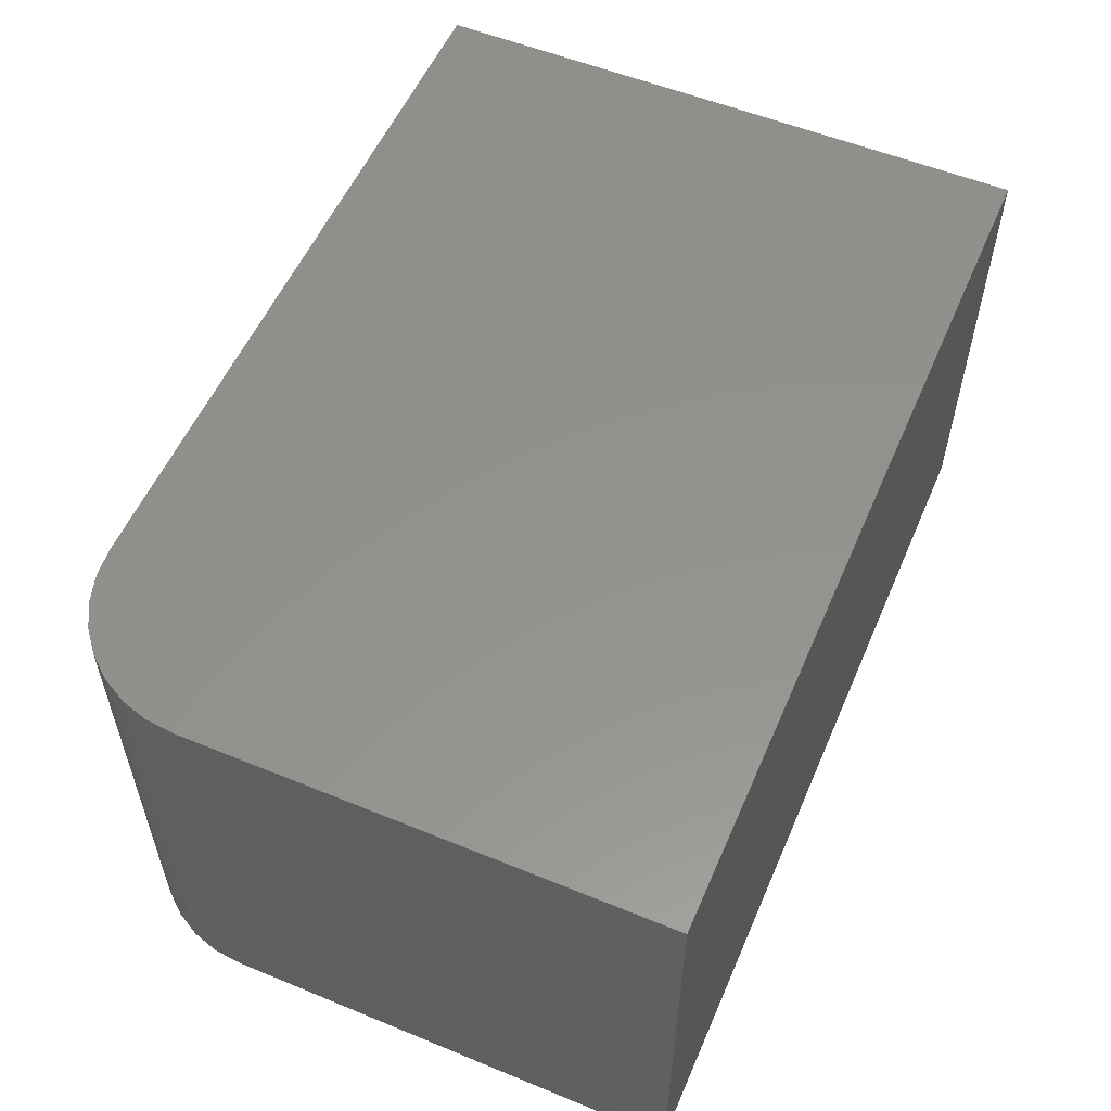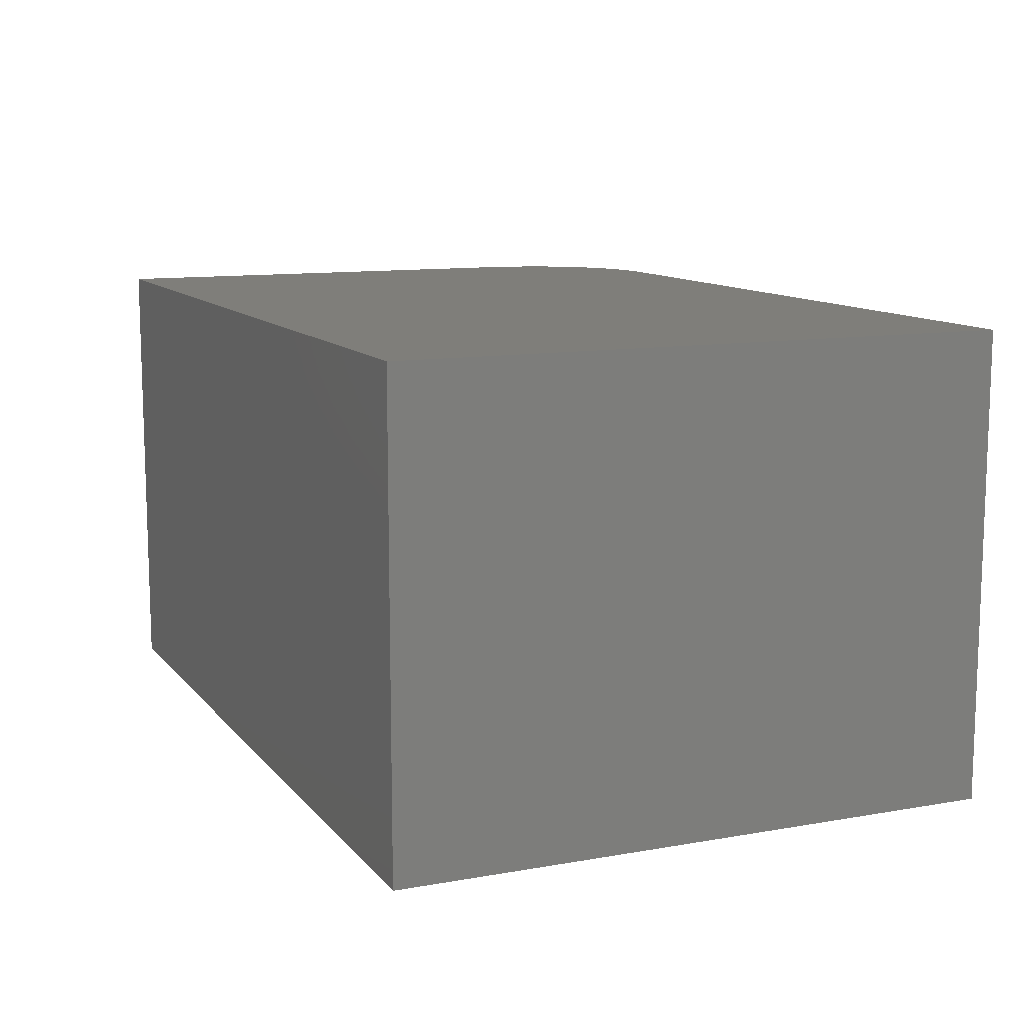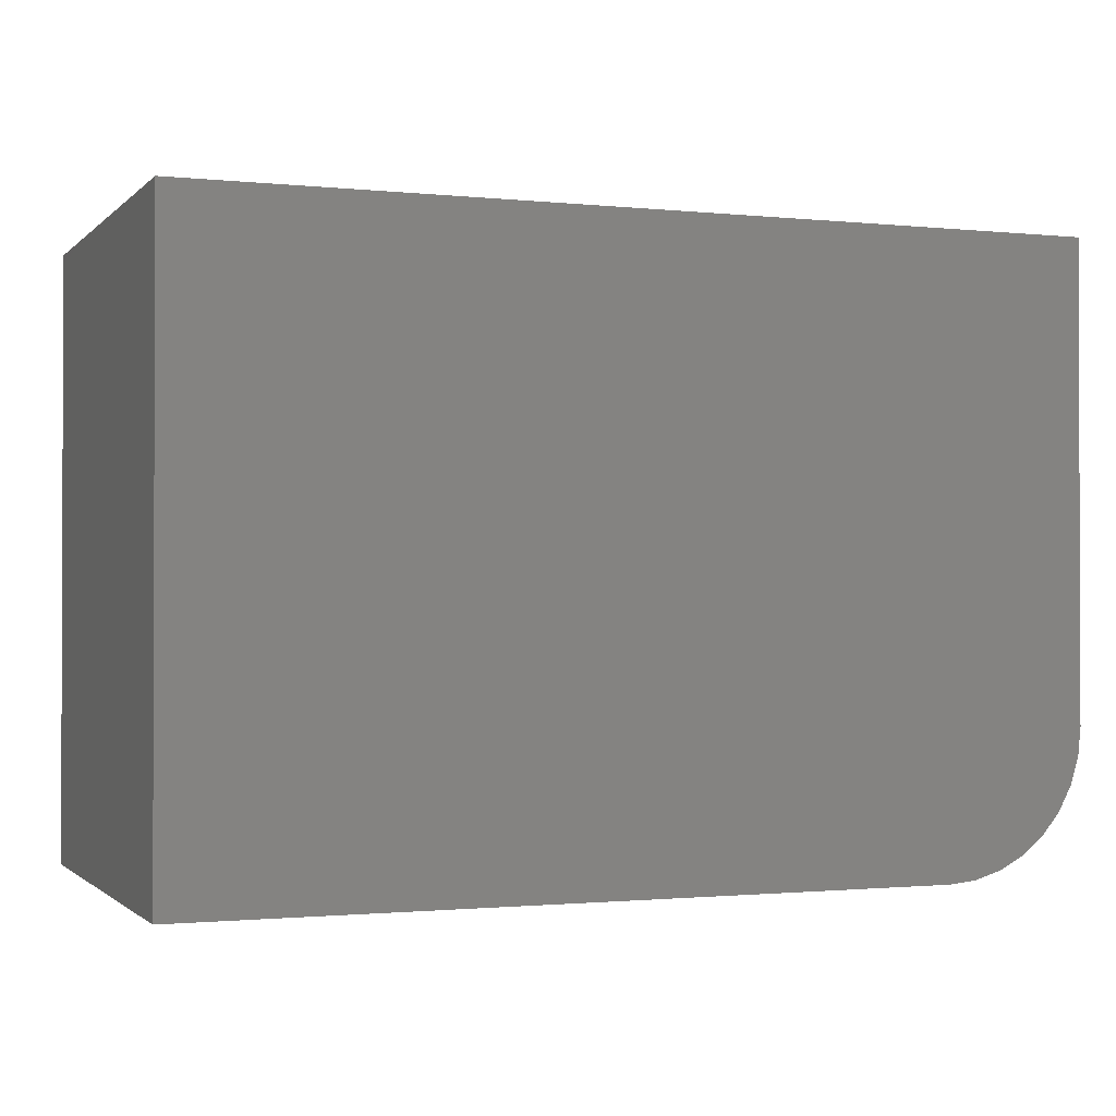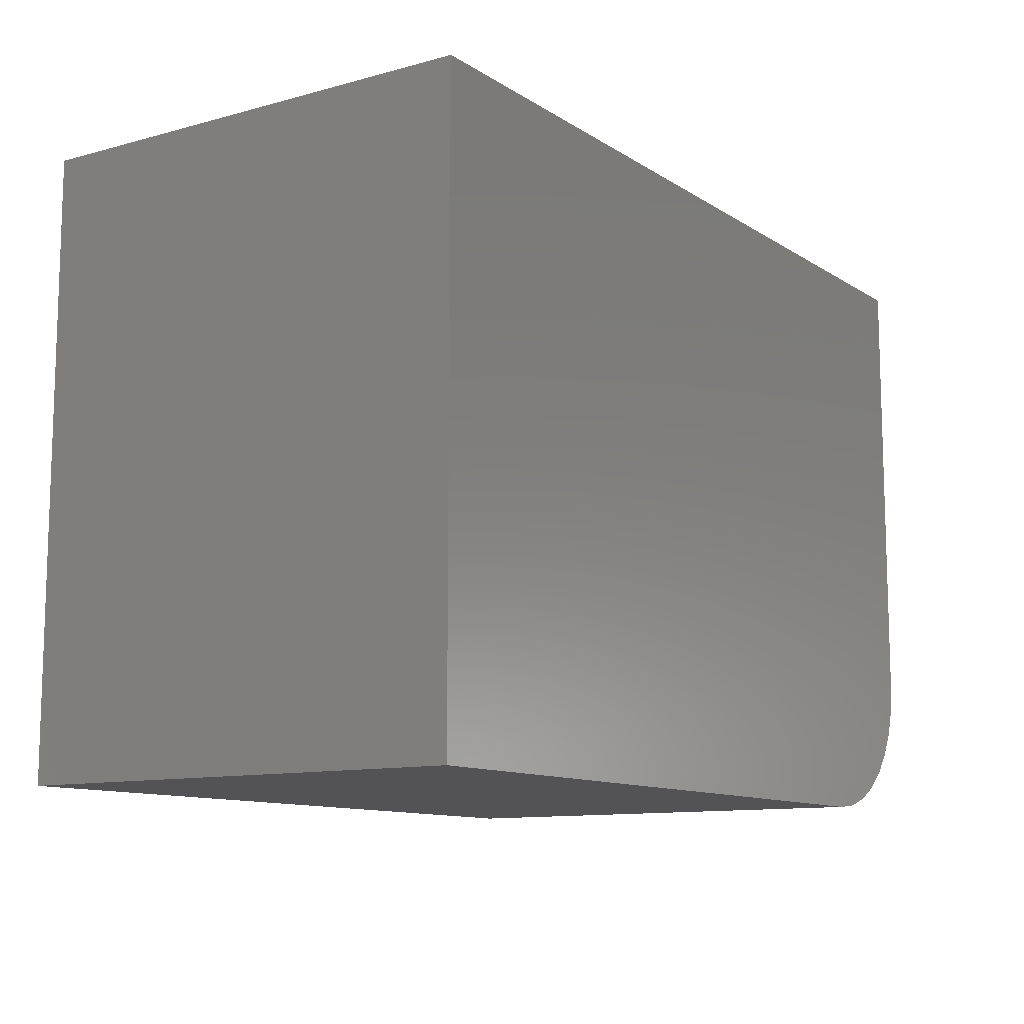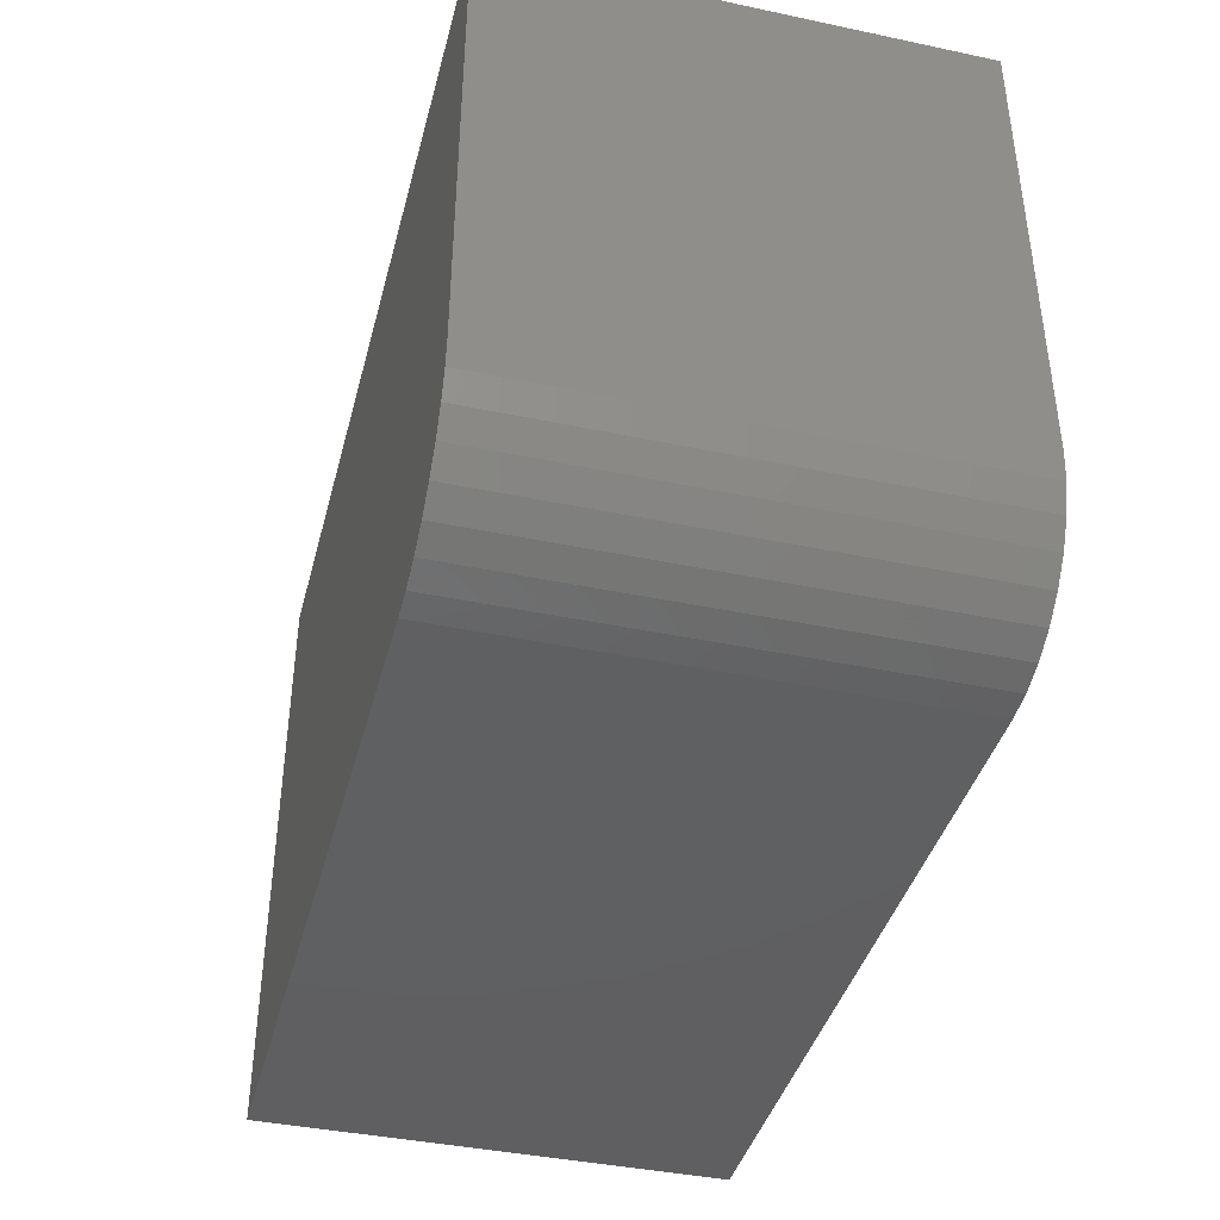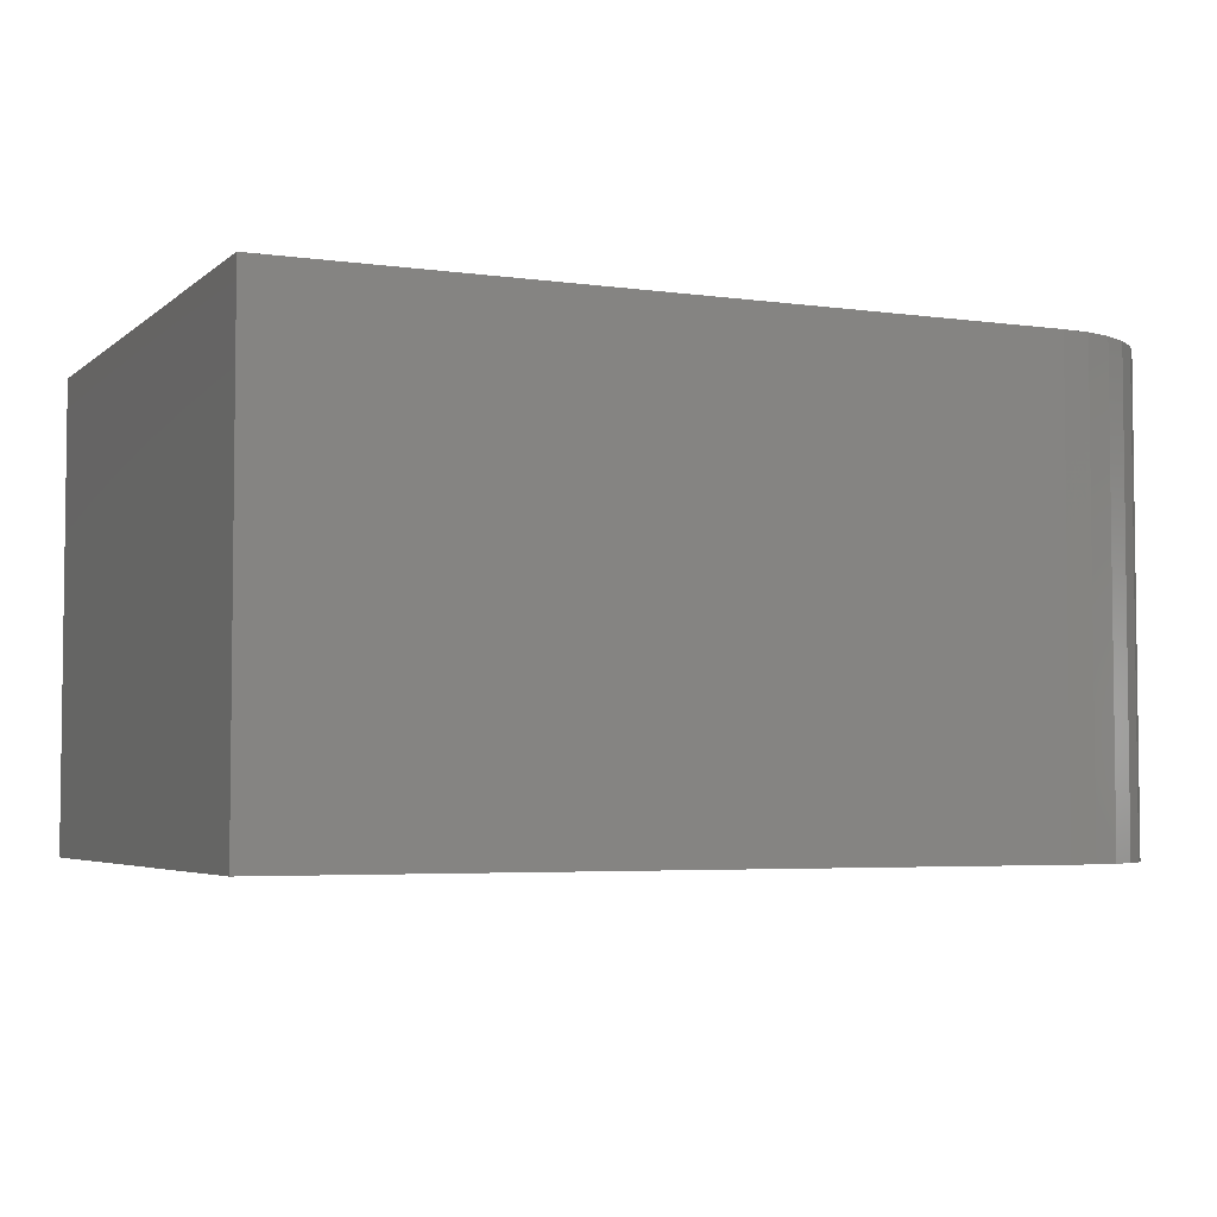
<metadata>
{"format":"stl","ext":"stl","renderer":"f3d","projection":"perspective","resolution":1024,"background":"white","views":[{"elev":55.5,"azim":-66.7,"up":"+Y"},{"elev":11.3,"azim":66.6,"up":"+Y"},{"elev":-1.1,"azim":158.9,"up":"+Z"},{"elev":-11.0,"azim":123.8,"up":"+Z"},{"elev":-40.5,"azim":-104.5,"up":"+Z"},{"elev":-4.4,"azim":155.8,"up":"+Y"}]}
</metadata>
<code>
# stl→obj: 24 verts, 44 faces
v -0.1953 -0.1484 0
v -0.1953 0.1558 0
v 0.2891 -0.1484 0
v 0.2891 0.1558 0
v -0.2891 0.1558 0.09375
v -0.2891 -0.1484 0.09375
v -0.2891 0.1558 0.3984
v -0.2891 -0.1484 0.3984
v 0.2891 0.1558 0.3984
v -0.2136 0.1558 0.001801
v -0.2312 0.1558 0.007136
v -0.2474 0.1558 0.0158
v -0.2616 0.1558 0.02746
v -0.2733 0.1558 0.04167
v -0.2819 0.1558 0.05787
v -0.2873 0.1558 0.07546
v -0.2873 -0.1484 0.07546
v 0.2891 -0.1484 0.3984
v -0.2819 -0.1484 0.05787
v -0.2733 -0.1484 0.04167
v -0.2616 -0.1484 0.02746
v -0.2474 -0.1484 0.0158
v -0.2312 -0.1484 0.007136
v -0.2136 -0.1484 0.001801
f 1 2 3
f 3 2 4
f 5 6 7
f 7 6 8
f 7 9 4
f 7 4 2
f 7 2 10
f 7 10 11
f 7 11 12
f 7 12 13
f 7 13 14
f 7 14 15
f 7 15 16
f 7 16 5
f 6 17 8
f 1 3 18
f 1 18 8
f 1 8 17
f 1 17 19
f 1 19 20
f 1 20 21
f 1 21 22
f 1 22 23
f 1 23 24
f 2 1 10
f 10 1 24
f 10 24 11
f 11 24 23
f 11 23 12
f 12 23 22
f 12 22 13
f 13 22 21
f 13 21 14
f 14 21 20
f 14 20 15
f 15 20 19
f 15 19 16
f 16 19 17
f 16 17 5
f 5 17 6
f 8 18 7
f 7 18 9
f 3 4 18
f 18 4 9

</code>
